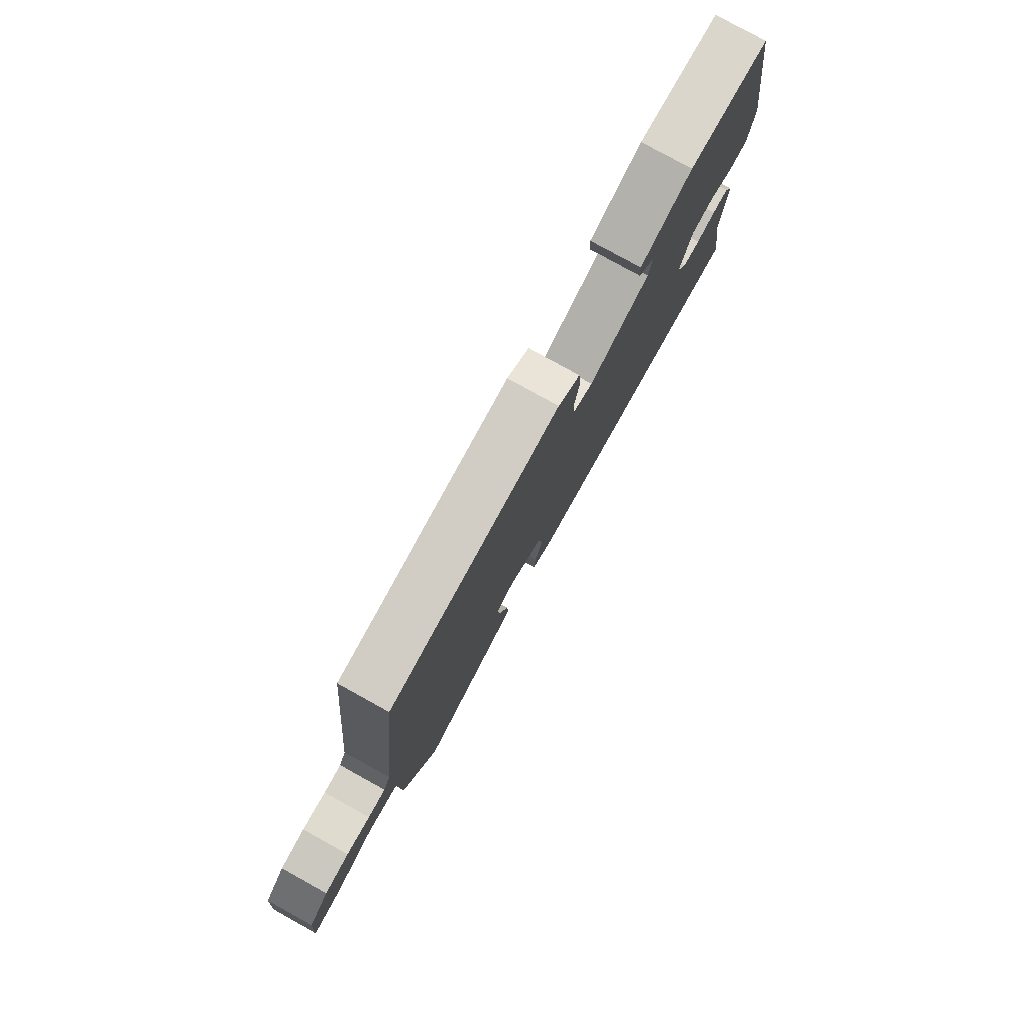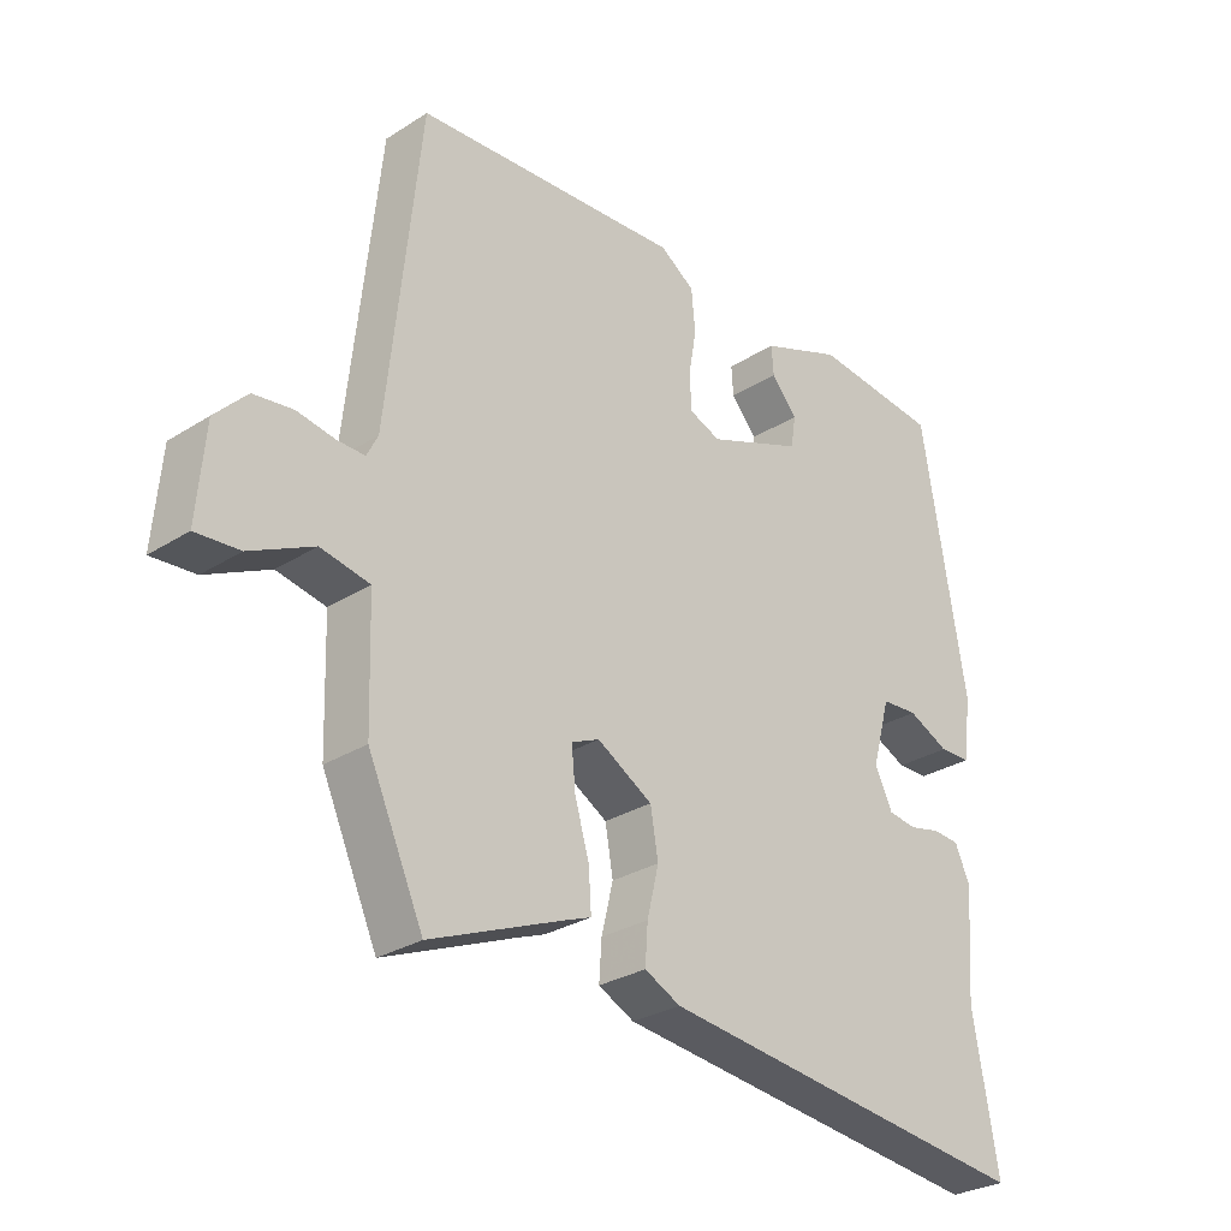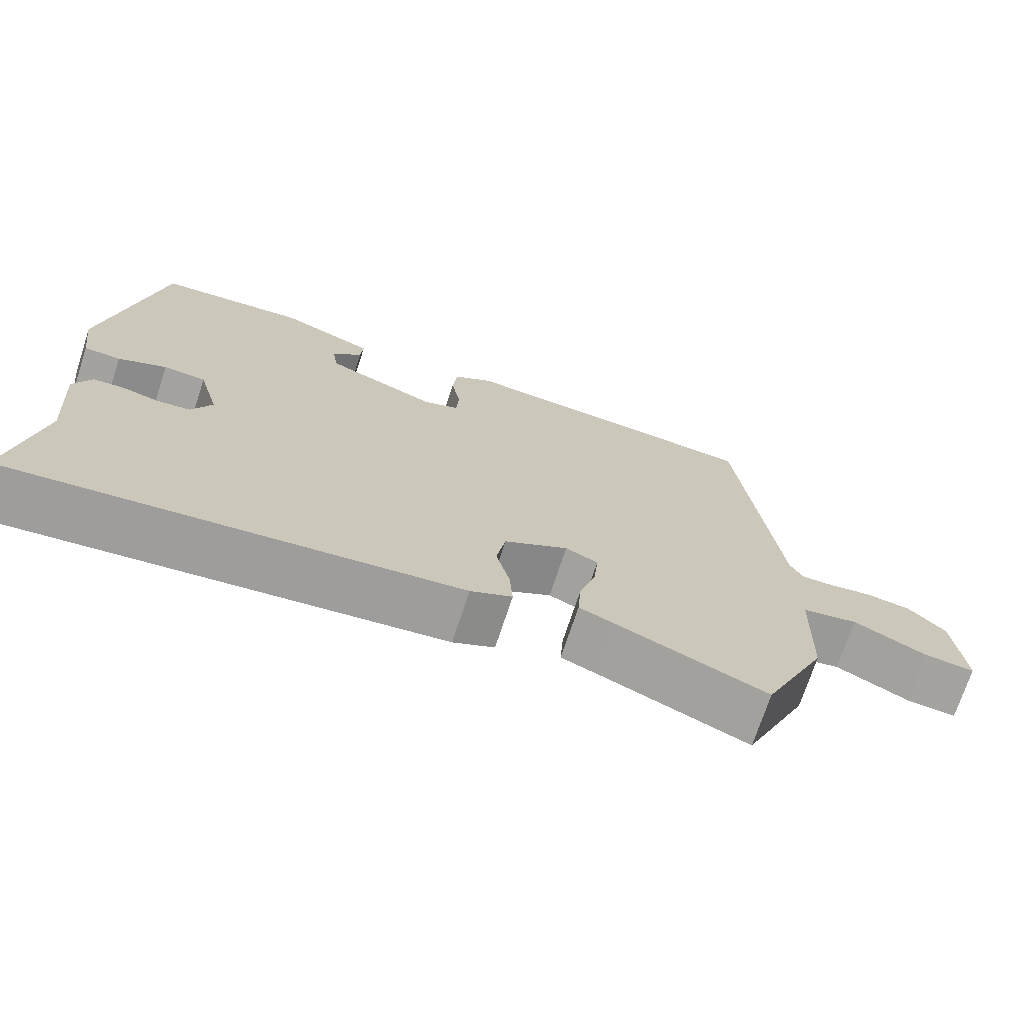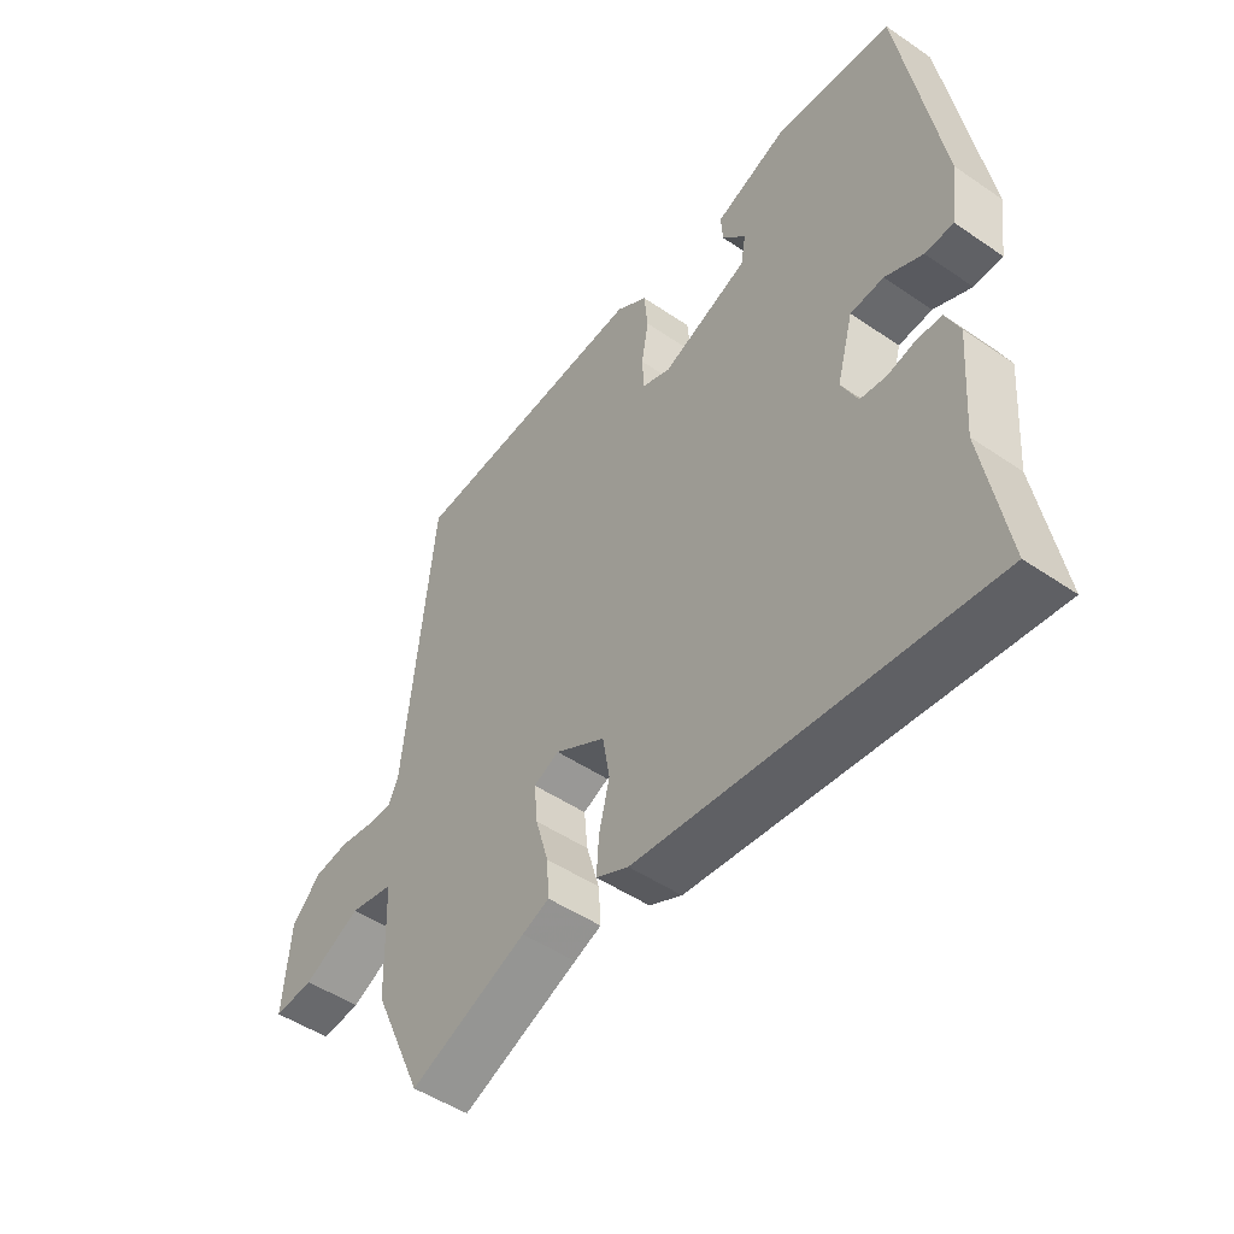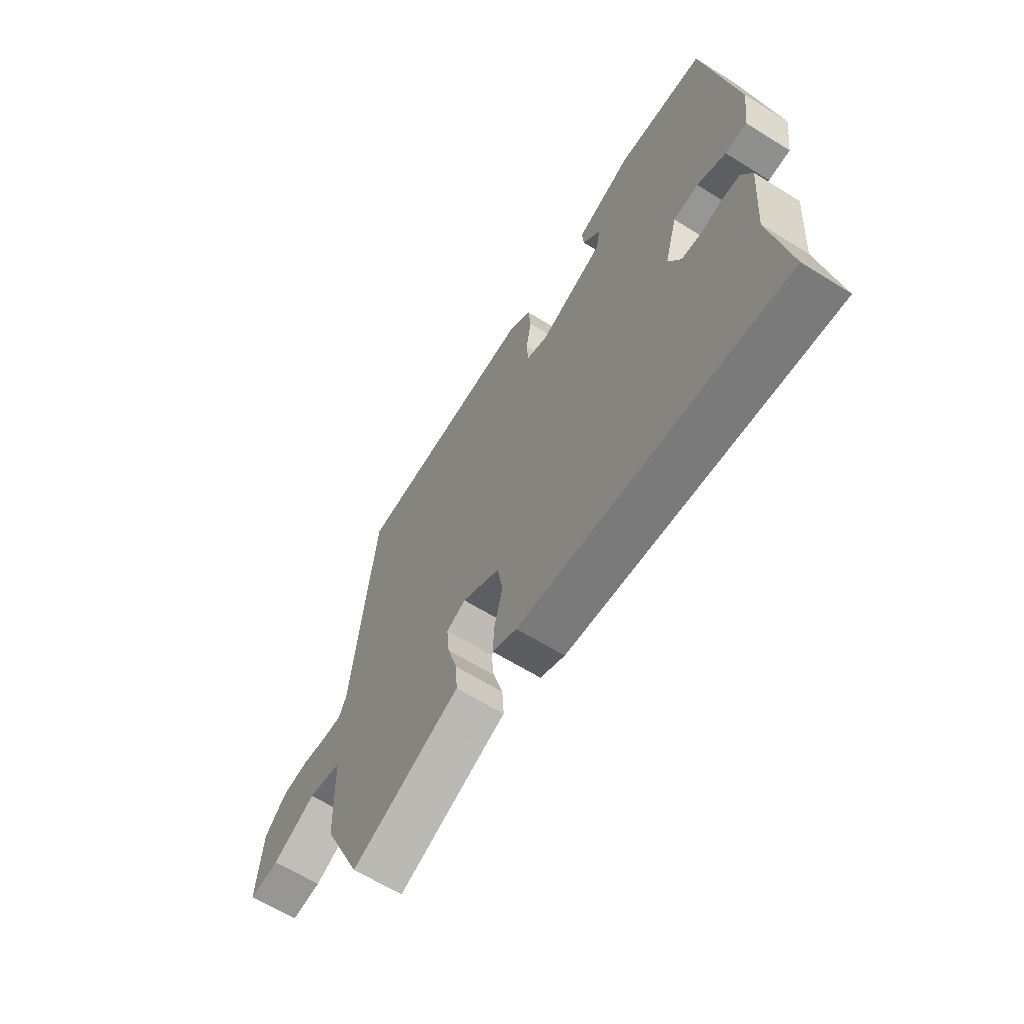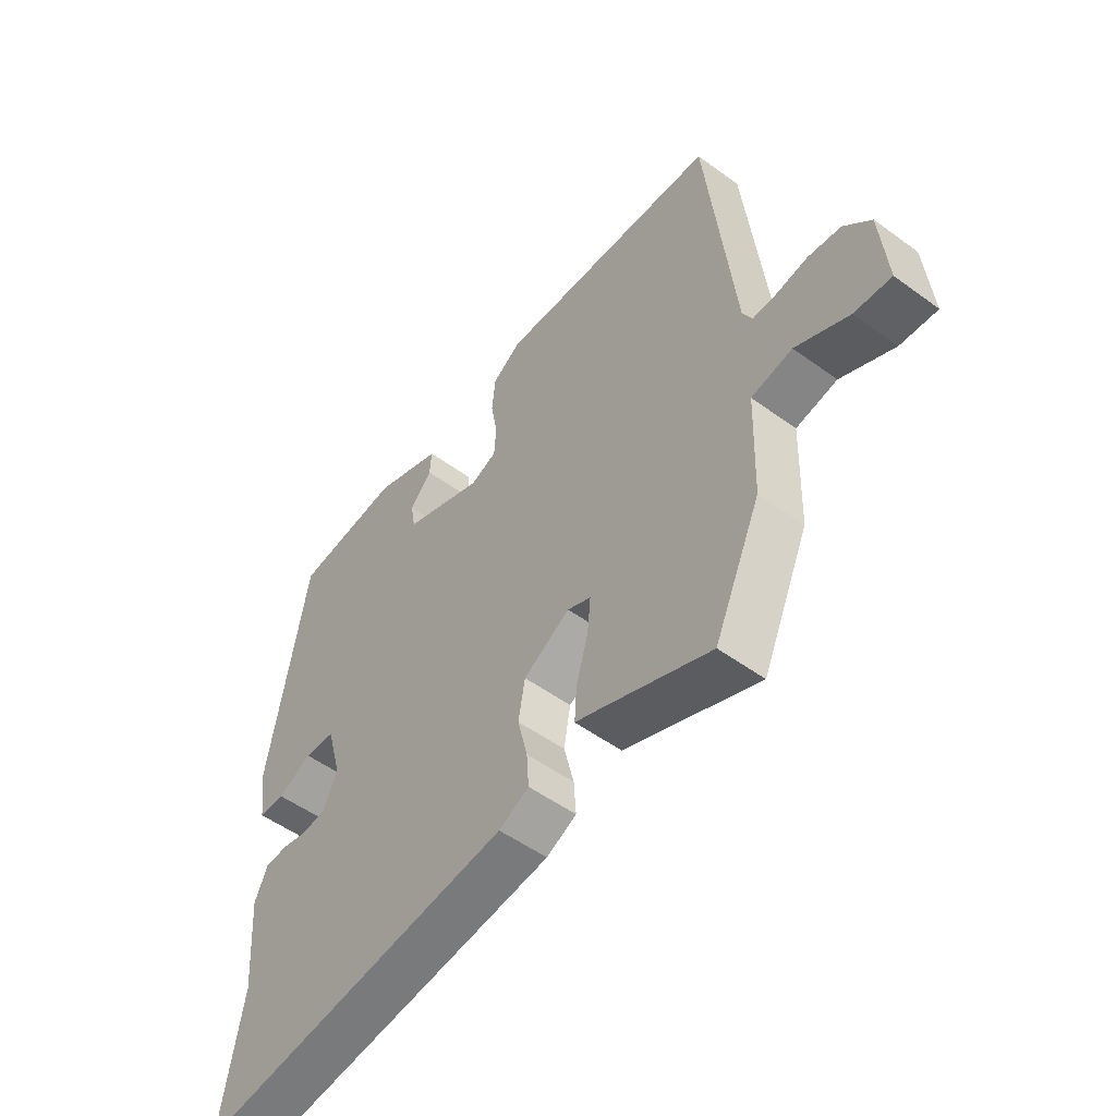
<metadata>
{"format":"obj","ext":"obj","renderer":"f3d","projection":"perspective","resolution":1024,"background":"white","views":[{"elev":79.6,"azim":118.9,"up":"+Z"},{"elev":-28.9,"azim":133.3,"up":"+Z"},{"elev":-72.1,"azim":-18.2,"up":"+Z"},{"elev":-49.2,"azim":-127.1,"up":"+Z"},{"elev":-64.1,"azim":-122.1,"up":"+Z"},{"elev":-52.5,"azim":51.9,"up":"+Z"}]}
</metadata>
<code>
v 0.458 0.07 -0.534
v 0.26 0.07 -0.453
v 0.214 0.07 -0.435
v 0.218 0.07 -0.374
v 0.24 0.07 -0.298
v 0.246 0.07 -0.236
v 0.203 0.07 -0.217
v 0.118 0.07 -0.267
v 0.106 0.07 -0.337
v 0.124 0.07 -0.411
v 0.128 0.07 -0.47
v 0.073 0.07 -0.497
v -0.511 0.07 -0.564
v -0.473 0.07 -0.343
v -0.486 0.07 -0.177
v -0.463 0.07 -0.125
v -0.422 0.07 -0.122
v -0.374 0.07 -0.133
v -0.33 0.07 -0.127
v -0.303 0.07 -0.071
v -0.331 0.07 0.03
v -0.387 0.07 0.034
v -0.45 0.07 0.004
v -0.498 0.07 0.005
v -0.511 0.07 0.101
v -0.444 0.07 0.504
v -0.248 0.07 0.525
v -0.123 0.07 0.477
v -0.126 0.07 0.432
v -0.166 0.07 0.386
v -0.158 0.07 0.337
v -0.011 0.07 0.28
v 0.037 0.07 0.299
v 0.04 0.07 0.354
v 0.028 0.07 0.423
v 0.034 0.07 0.487
v 0.087 0.07 0.523
v 0.499 0.07 0.497
v 0.549 0.07 0.025
v 0.566 0.07 -0.009
v 0.609 0.07 -0.008
v 0.667 0.07 0.002
v 0.727 0.07 -0.006
v 0.776 0.07 -0.057
v 0.788 0.07 -0.198
v 0.721 0.07 -0.193
v 0.624 0.07 -0.146
v 0.549 0.07 -0.161
v 0.543 0.07 -0.345
v 0.458 0 -0.534
v 0.26 0 -0.453
v 0.214 0 -0.435
v 0.218 0 -0.374
v 0.24 0 -0.298
v 0.246 0 -0.236
v 0.203 0 -0.217
v 0.118 0 -0.267
v 0.106 0 -0.337
v 0.124 0 -0.411
v 0.128 0 -0.47
v 0.073 0 -0.497
v -0.511 0 -0.564
v -0.473 0 -0.343
v -0.486 0 -0.177
v -0.463 0 -0.125
v -0.422 0 -0.122
v -0.374 0 -0.133
v -0.33 0 -0.127
v -0.303 0 -0.071
v -0.331 0 0.03
v -0.387 0 0.034
v -0.45 0 0.004
v -0.498 0 0.005
v -0.511 0 0.101
v -0.444 0 0.504
v -0.248 0 0.525
v -0.123 0 0.477
v -0.126 0 0.432
v -0.166 0 0.386
v -0.158 0 0.337
v -0.011 0 0.28
v 0.037 0 0.299
v 0.04 0 0.354
v 0.028 0 0.423
v 0.034 0 0.487
v 0.087 0 0.523
v 0.499 0 0.497
v 0.549 0 0.025
v 0.566 0 -0.009
v 0.609 0 -0.008
v 0.667 0 0.002
v 0.727 0 -0.006
v 0.776 0 -0.057
v 0.788 0 -0.198
v 0.721 0 -0.193
v 0.624 0 -0.146
v 0.549 0 -0.161
v 0.543 0 -0.345
f 48 49 1 2
f 44 45 46 47
f 44 47 48
f 41 42 43 44
f 40 41 44 48
f 39 40 48 2
f 34 35 36 37
f 33 34 37 38
f 27 28 29 30
f 27 30 31
f 26 27 31
f 25 26 31
f 22 23 24 25
f 21 22 25 31
f 20 21 31 32
f 15 16 17 18
f 14 15 18 19
f 13 14 19
f 9 10 11 12
f 8 9 12 13
f 7 8 13 19
f 2 3 4 5
f 2 5 6
f 39 2 6
f 33 38 39 6
f 32 33 6 7
f 7 19 20 32
f 51 50 98 97
f 96 95 94 93
f 97 96 93
f 93 92 91 90
f 97 93 90 89
f 51 97 89 88
f 86 85 84 83
f 87 86 83 82
f 79 78 77 76
f 80 79 76
f 80 76 75
f 80 75 74
f 74 73 72 71
f 80 74 71 70
f 81 80 70 69
f 67 66 65 64
f 68 67 64 63
f 68 63 62
f 61 60 59 58
f 62 61 58 57
f 68 62 57 56
f 54 53 52 51
f 55 54 51
f 55 51 88
f 55 88 87 82
f 56 55 82 81
f 81 69 68 56
f 1 50 51 2
f 2 51 52 3
f 3 52 53 4
f 4 53 54 5
f 5 54 55 6
f 6 55 56 7
f 7 56 57 8
f 8 57 58 9
f 9 58 59 10
f 10 59 60 11
f 11 60 61 12
f 12 61 62 13
f 13 62 63 14
f 14 63 64 15
f 15 64 65 16
f 16 65 66 17
f 17 66 67 18
f 18 67 68 19
f 19 68 69 20
f 20 69 70 21
f 21 70 71 22
f 22 71 72 23
f 23 72 73 24
f 24 73 74 25
f 25 74 75 26
f 26 75 76 27
f 27 76 77 28
f 28 77 78 29
f 29 78 79 30
f 30 79 80 31
f 31 80 81 32
f 32 81 82 33
f 33 82 83 34
f 34 83 84 35
f 35 84 85 36
f 36 85 86 37
f 37 86 87 38
f 38 87 88 39
f 39 88 89 40
f 40 89 90 41
f 41 90 91 42
f 42 91 92 43
f 43 92 93 44
f 44 93 94 45
f 45 94 95 46
f 46 95 96 47
f 47 96 97 48
f 48 97 98 49
f 49 98 50 1

</code>
